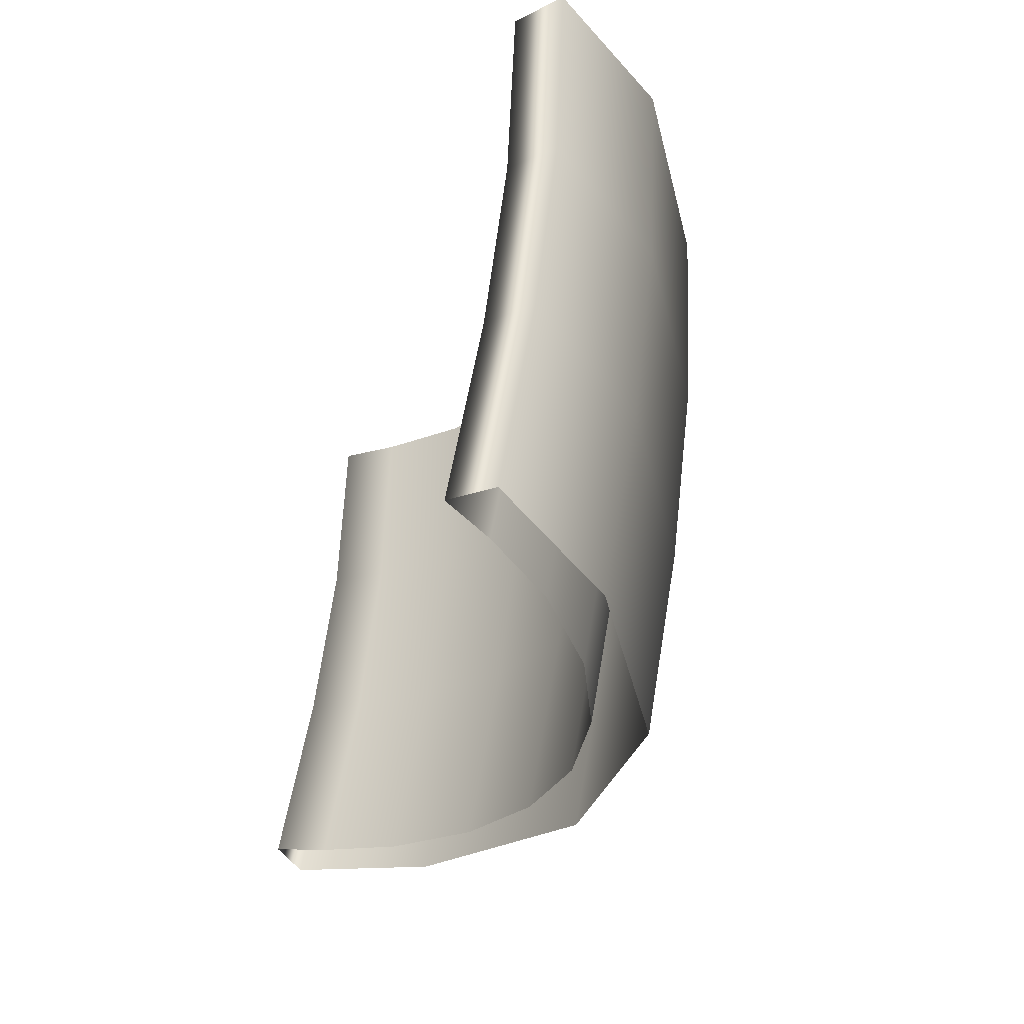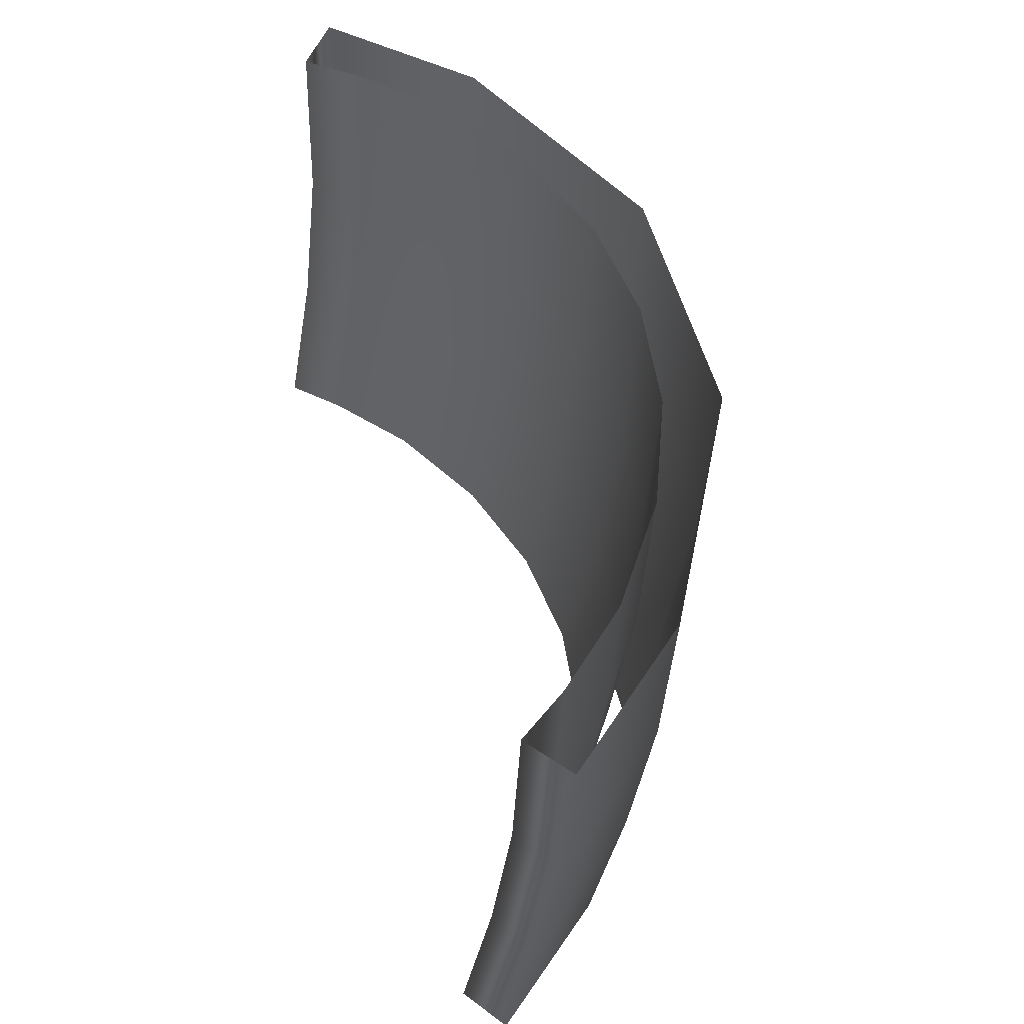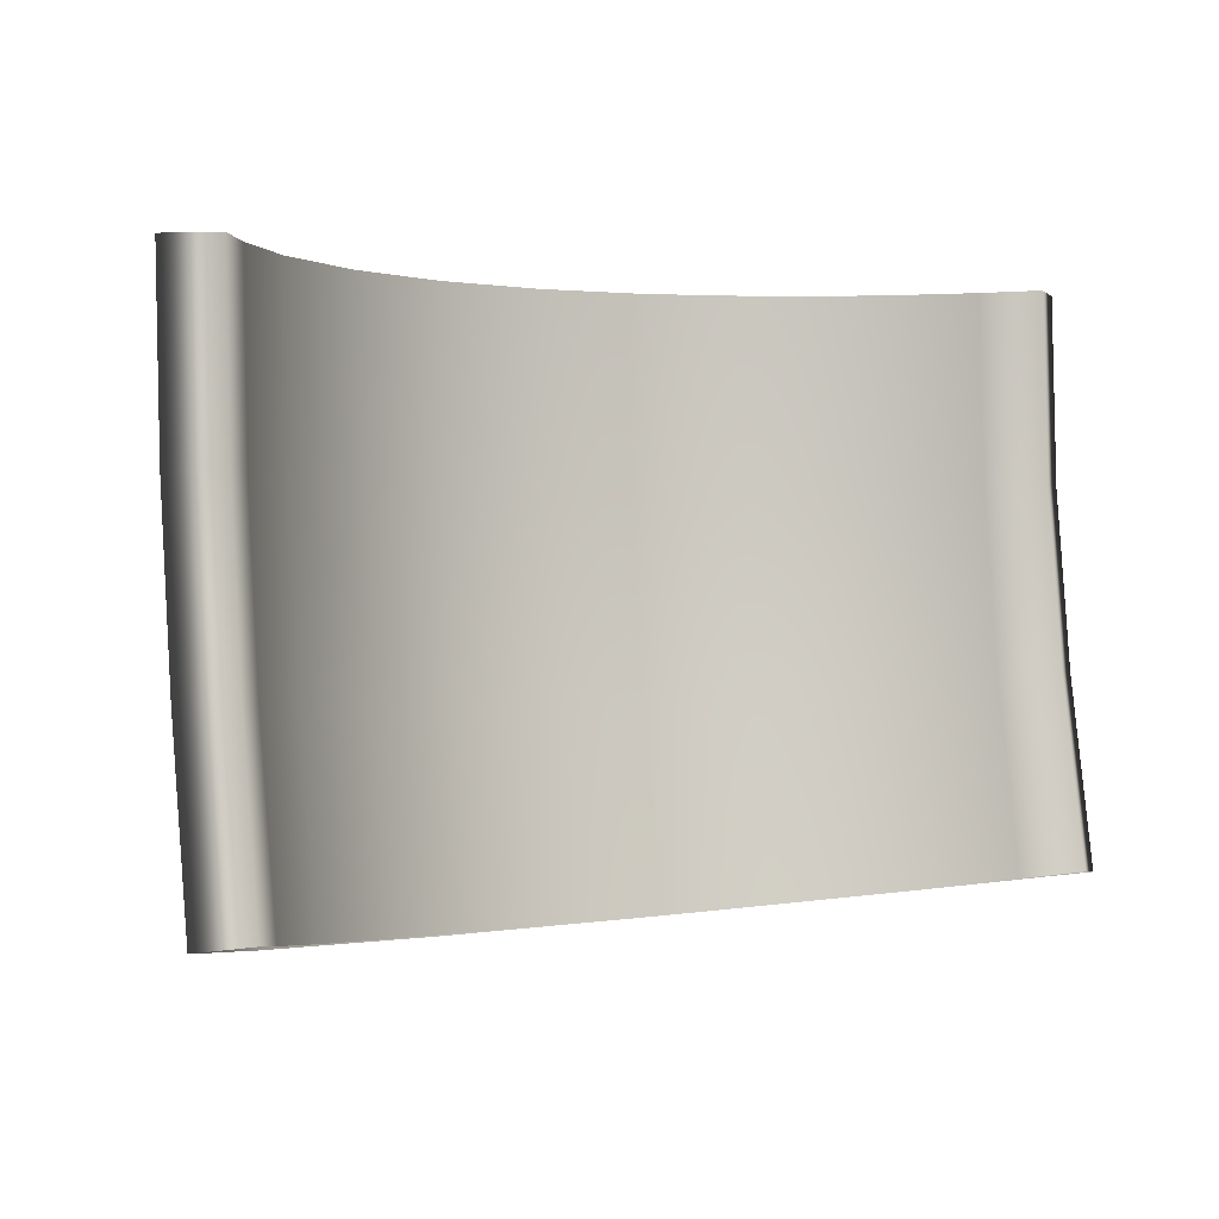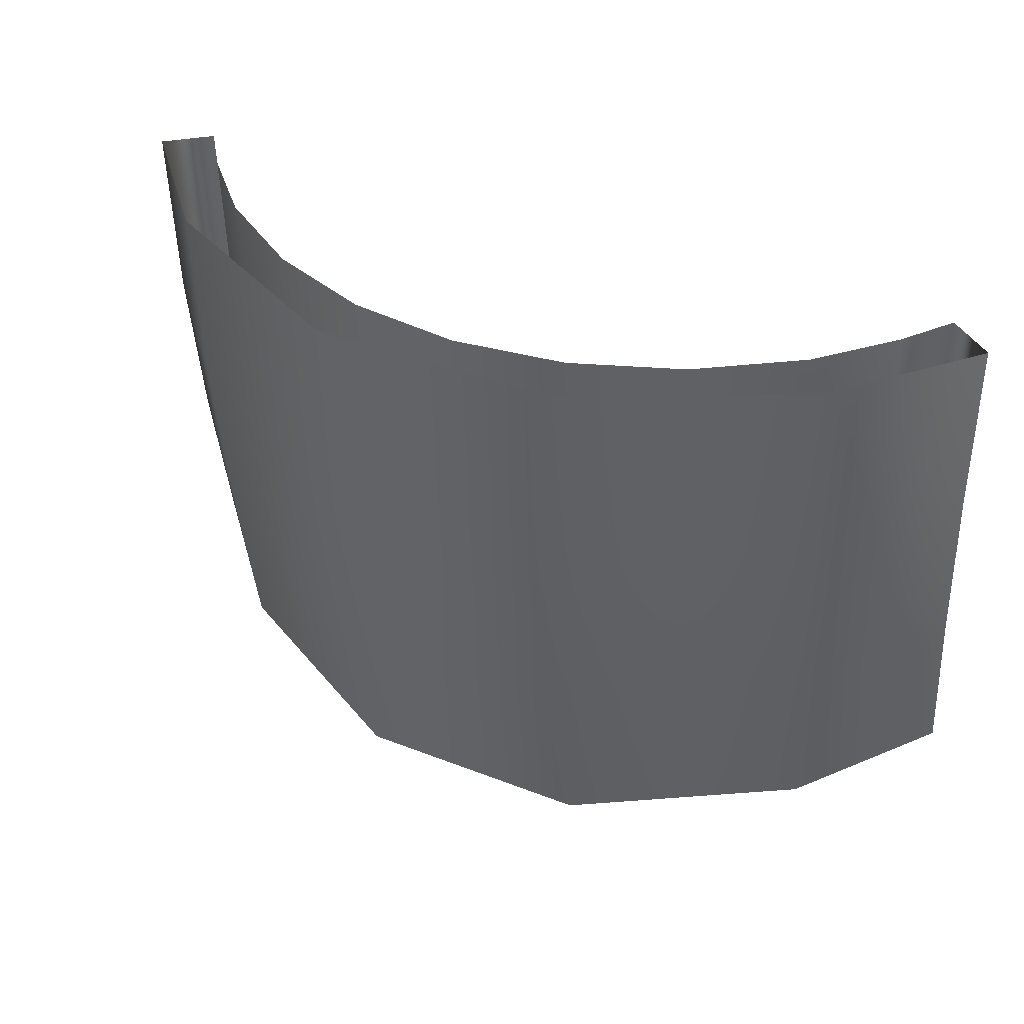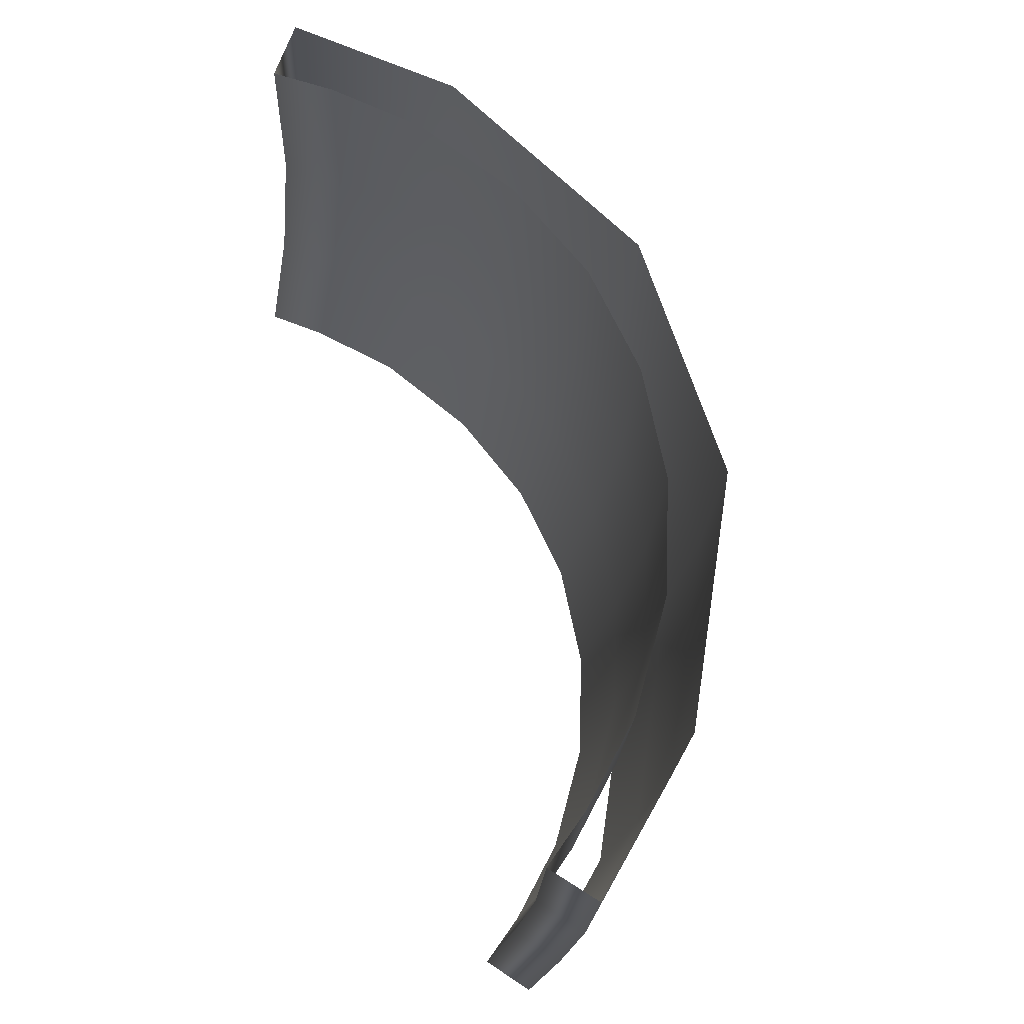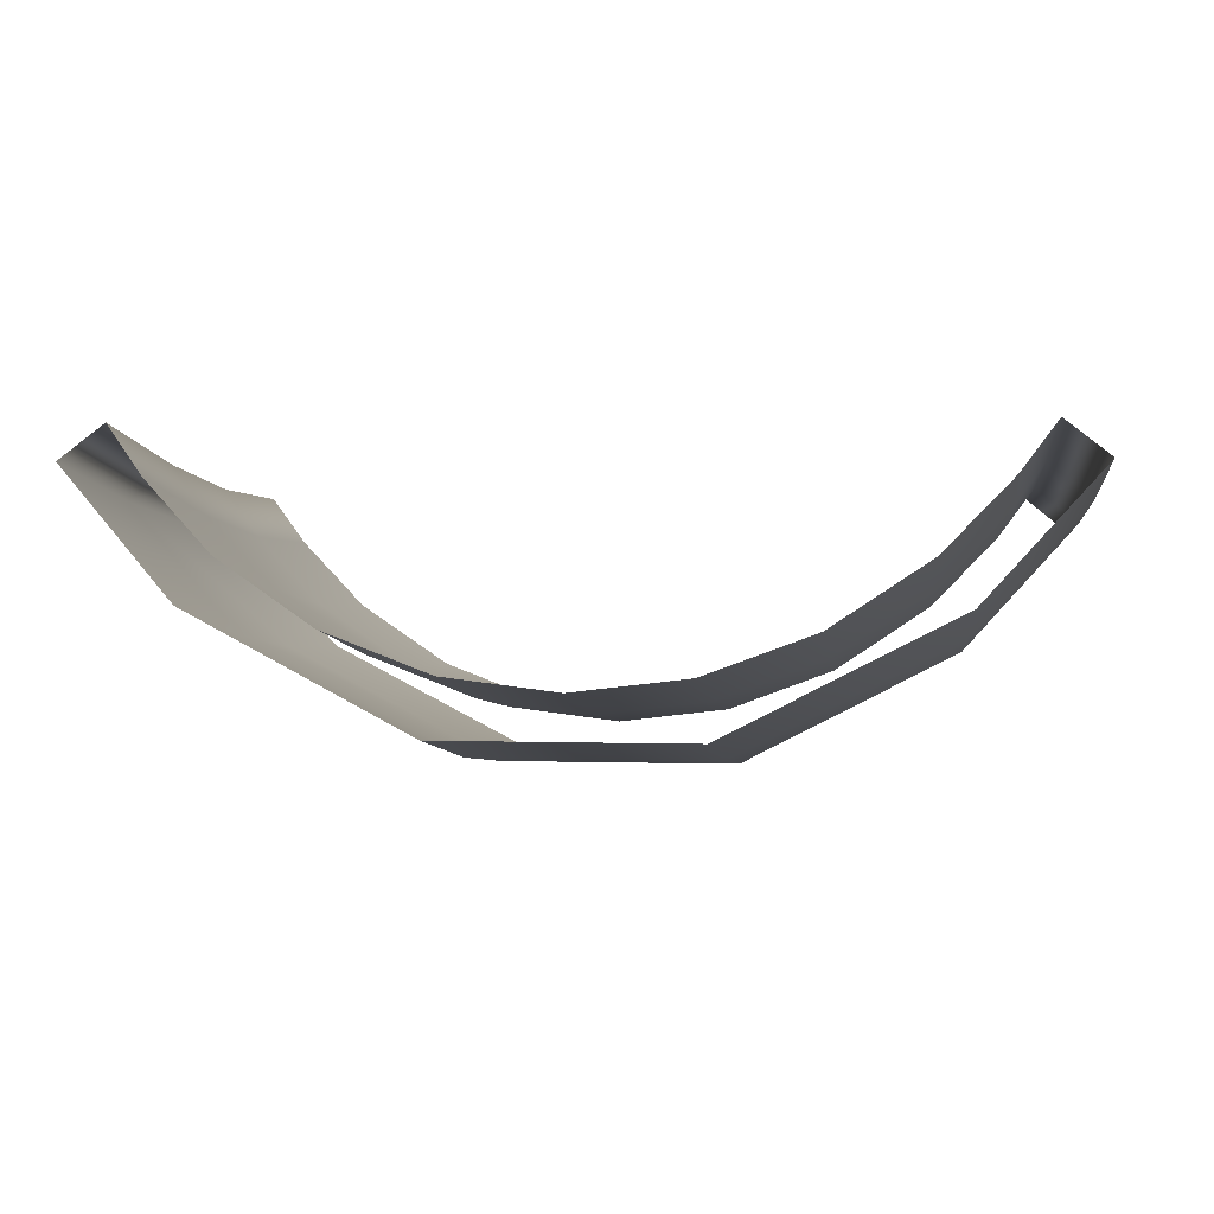
<metadata>
{"format":"obj","ext":"obj","renderer":"f3d","projection":"perspective","resolution":1024,"background":"white","views":[{"elev":-30.1,"azim":-105.1,"up":"+Z"},{"elev":56.4,"azim":-105.7,"up":"+Z"},{"elev":1.4,"azim":148.6,"up":"+Z"},{"elev":38.9,"azim":26.1,"up":"+Z"},{"elev":71.4,"azim":-108.7,"up":"+Z"},{"elev":2.0,"azim":-172.8,"up":"+Y"}]}
</metadata>
<code>
g ENV_Slide_StandardRampUp_COL
v -6.647 3.854 -12.09
v -8.048 4.6 -7.81
v -8.047 5.304 -11.81
v -6.626 3.135 -8.019
v -4.615 2.509 -12.35
v -8.044 4.15 -3.973
v -4.61 1.792 -8.21
v -2.363 1.675 -12.52
v -6.634 2.674 -4.079
v -2.361 0.9521 -8.329
v -0 1.393 -12.57
v -6.641 2.507 2.409e-17
v -8.04 3.985 3.828e-17
v -4.61 1.137 1.092e-17
v -4.61 1.314 -4.178
v -2.361 0.2876 2.763e-18
v -0 0.6677 -8.369
v 2.363 1.675 -12.52
v -2.361 0.468 -4.239
v -0 0.1813 -4.259
v -0 0 0
v 2.361 0.468 -4.239
v 2.361 0.2876 2.763e-18
v 2.361 0.9521 -8.329
v 4.615 2.509 -12.35
v 4.61 1.314 -4.178
v 4.61 1.137 1.092e-17
v 4.61 1.792 -8.21
v 6.647 3.854 -12.09
v 6.634 2.674 -4.079
v 6.641 2.507 2.409e-17
v 8.04 3.985 3.828e-17
v 8.044 4.15 -3.973
v 6.626 3.135 -8.019
v 8.047 5.304 -11.81
v 8.048 4.6 -7.81
v 8.813 6.33 -11.61
v 8.048 4.6 -7.81
v 8.047 5.304 -11.81
v 8.805 5.641 -7.663
v 9.739 5.597 -11.75
v 9.73 4.903 -7.767
v 9.73 4.451 -3.951
v 8.805 5.195 -3.897
v 9.73 4.283 4.115e-17
v 8.044 4.15 -3.973
v 8.805 5.029 4.832e-17
v 8.04 3.985 3.828e-17
v 7.305 2.919 -12.27
v 9.73 4.903 -7.767
v 9.739 5.597 -11.75
v 7.282 2.192 -8.153
v 2.597 0.525 -12.74
v 7.29 1.725 -4.148
v 9.73 4.451 -3.951
v 2.595 -0.2065 -8.493
v -2.597 0.525 -12.74
v 7.298 1.555 1.494e-17
v 9.73 4.283 4.115e-17
v 2.595 -0.7 -4.323
v 2.595 -0.884 -8.492e-18
v -2.595 -0.2065 -8.493
v -7.305 2.919 -12.27
v -2.595 -0.7 -4.323
v -2.595 -0.884 -8.492e-18
v -7.298 1.555 1.494e-17
v -7.29 1.725 -4.148
v -9.73 4.283 4.115e-17
v -9.73 4.451 -3.951
v -7.282 2.192 -8.153
v -9.739 5.597 -11.75
v -9.73 4.903 -7.767
v -9.73 4.903 -7.767
v -9.739 5.597 -11.75
v -8.813 6.33 -11.61
v -8.805 5.641 -7.663
v -8.047 5.304 -11.81
v -9.73 4.451 -3.951
v -8.048 4.6 -7.81
v -8.805 5.195 -3.897
v -9.73 4.283 4.115e-17
v -8.044 4.15 -3.973
v -8.805 5.029 4.832e-17
v -8.04 3.985 3.828e-17
g ENV_Slide_StandardRampUp_COL_0
f 3 2 1
f 2 4 1
f 1 4 5
f 4 2 6
f 4 7 5
f 5 7 8
f 9 4 6
f 7 4 9
f 7 10 8
f 8 10 11
f 9 6 12
f 6 13 12
f 9 12 14
f 15 7 9
f 15 9 14
f 10 7 15
f 15 14 16
f 10 17 11
f 11 17 18
f 19 10 15
f 19 15 16
f 17 10 19
f 19 16 20
f 20 17 19
f 16 21 20
f 20 21 22
f 20 22 17
f 21 23 22
f 17 24 18
f 22 24 17
f 18 24 25
f 22 23 26
f 22 26 24
f 23 27 26
f 24 28 25
f 26 28 24
f 25 28 29
f 26 27 30
f 26 30 28
f 27 31 30
f 30 31 32
f 33 30 32
f 28 34 29
f 30 34 28
f 30 33 34
f 29 34 35
f 33 36 34
f 34 36 35
f 39 38 37
f 38 40 37
f 37 40 41
f 40 42 41
f 43 42 40
f 44 40 38
f 44 43 40
f 45 43 44
f 46 44 38
f 47 45 44
f 47 44 46
f 48 47 46
f 51 50 49
f 50 52 49
f 53 49 52
f 54 52 50
f 55 54 50
f 56 53 52
f 56 52 54
f 57 53 56
f 58 54 55
f 59 58 55
f 60 54 58
f 60 56 54
f 61 60 58
f 62 57 56
f 62 56 60
f 57 62 63
f 64 60 61
f 64 62 60
f 65 64 61
f 65 66 64
f 66 67 64
f 64 67 62
f 66 68 67
f 68 69 67
f 62 70 63
f 67 70 62
f 67 69 70
f 63 70 71
f 69 72 70
f 70 72 71
f 75 74 73
f 76 75 73
f 77 75 76
f 76 73 78
f 79 77 76
f 80 76 78
f 79 76 80
f 80 78 81
f 82 79 80
f 83 80 81
f 82 80 83
f 84 82 83

</code>
